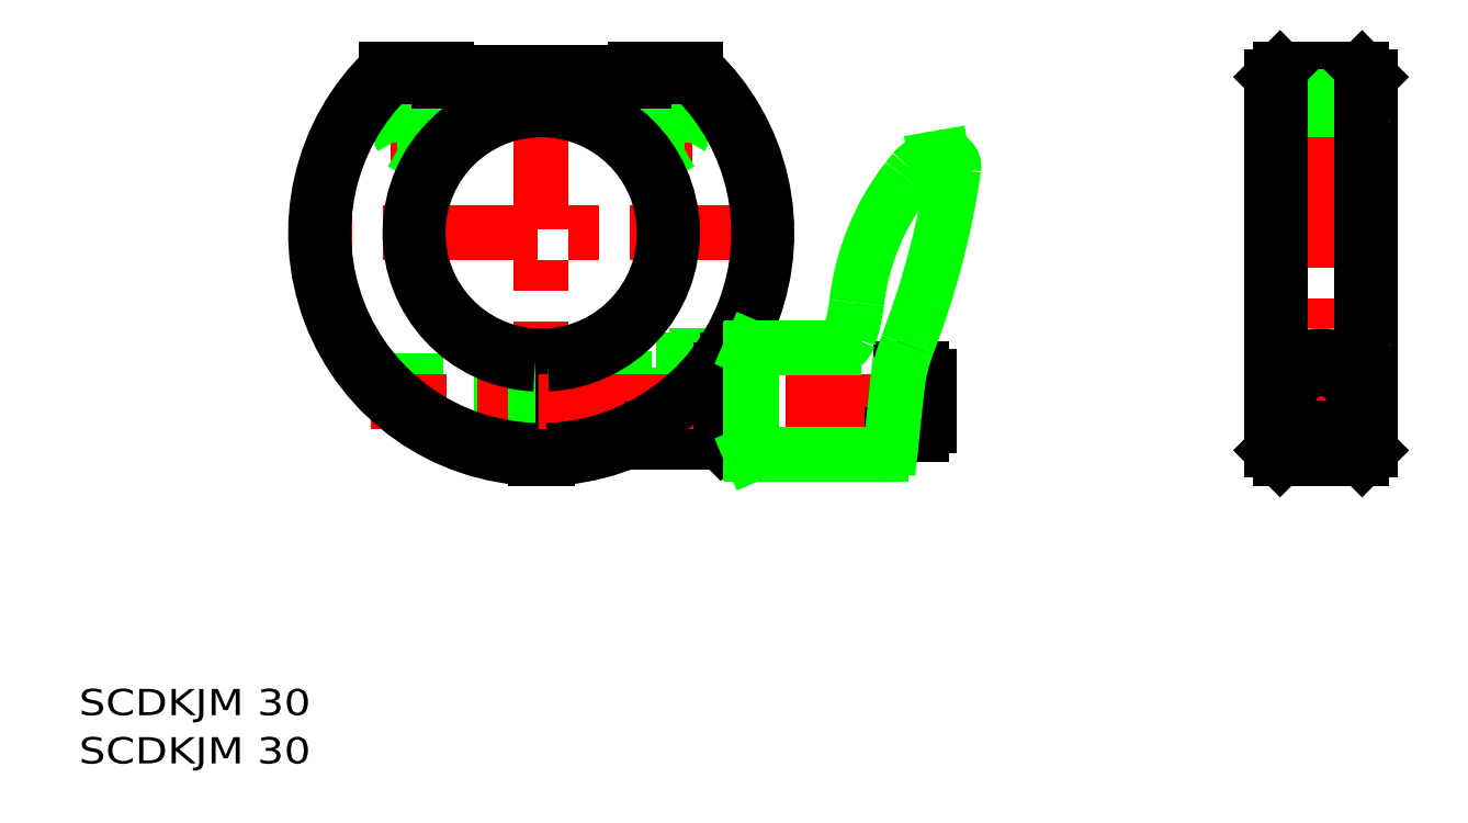
<metadata>
{"format":"dxf","ext":"dxf","renderer":"ezdxf+matplotlib","layout":"modelspace","background":"white","min_lineweight":24,"dpi":150}
</metadata>
<code>
0
SECTION
2
ENTITIES
0
LINE
8
CSLAYER2
10
105.8
20
84.64
11
46.84
21
84.64
0
LINE
8
CSLAYER2
10
76.34
20
55.14
11
76.34
21
107.6
0
LINE
8
CSLAYER1
10
75.59
20
57.15
11
75.59
21
69.66
0
LINE
8
CSLAYER1
10
77.09
20
57.15
11
77.09
21
69.66
0
LINE
8
CSLAYER1
10
89.84
20
61.39
11
77.09
21
61.39
0
LINE
8
CSLAYER1
10
89.84
20
66.89
11
77.09
21
66.89
0
LINE
8
CSLAYER1
10
75.59
20
61.64
11
61.27
21
61.64
0
LINE
8
CSLAYER1
10
75.59
20
62.14
11
60.53
21
62.14
0
LINE
8
CSLAYER1
10
75.59
20
66.64
11
55.55
21
66.64
0
LINE
8
CSLAYER1
10
75.59
20
66.14
11
55.99
21
66.14
0
LINE
8
CSLAYER1
10
89.84
20
60.68
11
89.84
21
69.64
0
LINE
8
CSLAYER1
10
99.39
20
69.64
11
89.84
21
69.64
0
ARC
8
CSLAYER1
10
76.34
20
84.64
40
27.5
50
-88.44
51
46.66
0
ARC
8
CSLAYER1
10
76.34
20
84.64
40
15
50
-87.13
51
267.1
0
LINE
8
CSLAYER1
10
97.84
20
59.14
11
97.84
21
67.49
0
LINE
8
CSLAYER1
10
97.84
20
67.49
11
97.84
21
69.14
0
LINE
8
CSLAYER1
10
97.84
20
59.14
11
89.84
21
59.14
0
LINE
8
CSLAYER1
10
97.84
20
69.14
11
89.84
21
69.14
0
LINE
8
CSLAYER1
10
98.21
20
59.14
11
98.21
21
67.96
0
LINE
8
CSLAYER1
10
98.21
20
67.96
11
98.21
21
69.14
0
LINE
8
CSLAYER1
10
101.8
20
59.14
11
98.21
21
59.14
0
LINE
8
CSLAYER1
10
97.84
20
59.5
11
98.21
21
59.14
0
LINE
8
CSLAYER2
10
124.8
20
64.14
11
55.62
21
64.14
0
LINE
8
CSLAYER1
10
97.84
20
68.77
11
98.21
21
69.14
0
LINE
8
CSLAYER1
10
101.8
20
69.14
11
99.06
21
69.14
0
LINE
8
CSLAYER1
10
99.06
20
69.14
11
98.21
21
69.14
0
LINE
8
CSLAYER1
10
89.84
20
59.14
11
89.84
21
60.68
0
LINE
8
CSLAYER1
10
177.4
20
103.6
11
177.4
21
58.14
0
LINE
8
CSLAYER1
10
165.4
20
103.6
11
165.4
21
58.14
0
LINE
8
CSLAYER2
10
171.4
20
106.6
11
171.4
21
55.14
0
LINE
8
CSLAYER2
10
164.9
20
64.14
11
177.9
21
64.14
0
LINE
8
CSLAYER1
10
165.4
20
68.64
11
166.4
21
69.64
0
LINE
8
CSLAYER1
10
176.4
20
69.64
11
177.4
21
68.64
0
LINE
8
CSLAYER2
10
163.4
20
84.64
11
179.4
21
84.64
0
LINE
8
CSLAYER1
10
166.4
20
99.64
11
165.4
21
100.6
0
LINE
8
CSLAYER1
10
177.4
20
100.6
11
176.4
21
99.64
0
LINE
8
CSLAYER1
10
166.4
20
104.6
11
176.4
21
104.6
0
LINE
8
CSLAYER1
10
166.4
20
57.14
11
176.4
21
57.14
0
LINE
8
CSLAYER1
10
166.4
20
99.64
11
176.4
21
99.64
0
LINE
8
CSLAYER1
10
166.4
20
69.64
11
176.4
21
69.64
0
CIRCLE
8
CSLAYER1
10
171.4
20
64.14
40
2.5
0
CIRCLE
8
CSLAYER1
10
171.4
20
64.14
40
2
0
CIRCLE
8
CSLAYER1
10
171.4
20
64.14
40
2.75
0
ARC
8
CSLAYER1
10
171.4
20
64.14
40
5.5
50
-38.96
51
219
0
TEXT
8
CSLAYER1
10
20
20
20
40
3.2
41
1.019
1
SCDKJM 30
50
0
51
0
7
EASYDRAW_FONT
72
     5
11
48.26
21
20
0
TEXT
8
CSLAYER1
10
20
20
25.88
40
3.2
41
1.019
1
SCDKJM 30
50
0
51
0
7
EASYDRAW_FONT
72
     5
11
48.26
21
25.88
0
LINE
8
CSLAYER1
10
95.22
20
104.6
11
87.84
21
104.6
0
ARC
8
CSLAYER1
10
76.34
20
84.64
40
27.5
50
133.3
51
268.4
0
LINE
8
CSLAYER2
10
61.34
20
93.14
11
61.34
21
106.6
0
LINE
8
CSLAYER1
10
58.84
20
97.14
11
58.84
21
104.6
0
LINE
8
CSLAYER1
10
59.34
20
95.64
11
59.34
21
104.6
0
LINE
8
CSLAYER1
10
63.84
20
97.14
11
63.84
21
104.6
0
LINE
8
CSLAYER1
10
63.34
20
95.64
11
63.34
21
104.6
0
LINE
8
CSLAYER1
10
63.34
20
95.64
11
59.34
21
95.64
0
LINE
8
CSLAYER1
10
59.34
20
95.64
11
61.34
21
94.48
0
LINE
8
CSLAYER1
10
63.34
20
95.64
11
61.34
21
94.48
0
LINE
8
CSLAYER1
10
63.84
20
97.14
11
58.84
21
97.14
0
LINE
8
CSLAYER1
10
63.84
20
97.14
11
63.34
21
96.27
0
LINE
8
CSLAYER1
10
58.84
20
97.14
11
59.34
21
96.27
0
LINE
8
CSLAYER2
10
91.34
20
93.14
11
91.34
21
106.6
0
LINE
8
CSLAYER1
10
88.84
20
97.14
11
88.84
21
104.6
0
LINE
8
CSLAYER1
10
89.34
20
95.64
11
89.34
21
104.6
0
LINE
8
CSLAYER1
10
93.84
20
97.14
11
93.84
21
104.6
0
LINE
8
CSLAYER1
10
93.34
20
95.64
11
93.34
21
104.6
0
LINE
8
CSLAYER1
10
93.34
20
95.64
11
89.34
21
95.64
0
LINE
8
CSLAYER1
10
89.34
20
95.64
11
91.34
21
94.48
0
LINE
8
CSLAYER1
10
93.34
20
95.64
11
91.34
21
94.48
0
LINE
8
CSLAYER1
10
93.84
20
97.14
11
88.84
21
97.14
0
LINE
8
CSLAYER1
10
93.84
20
97.14
11
93.34
21
96.27
0
LINE
8
CSLAYER1
10
88.84
20
97.14
11
89.34
21
96.27
0
LINE
8
CSLAYER1
10
64.84
20
104.1
11
64.84
21
104.6
0
LINE
8
CSLAYER1
10
87.84
20
104.1
11
87.84
21
104.6
0
LINE
8
CSLAYER1
10
87.84
20
104.1
11
64.84
21
104.1
0
LINE
8
CSLAYER1
10
64.84
20
104.6
11
57.47
21
104.6
0
LINE
8
CSLAYER1
10
63.84
20
103.6
11
57.87
21
103.6
0
LINE
8
CSLAYER1
10
63.84
20
103.1
11
63.84
21
103.6
0
LINE
8
CSLAYER1
10
88.84
20
103.1
11
63.84
21
103.1
0
LINE
8
CSLAYER1
10
88.84
20
103.1
11
88.84
21
103.6
0
LINE
8
CSLAYER1
10
94.81
20
103.6
11
88.84
21
103.6
0
LINE
8
CSLAYER1
10
168.9
20
99.64
11
168.9
21
104.6
0
LINE
8
CSLAYER1
10
169.4
20
99.64
11
169.4
21
104.6
0
LINE
8
CSLAYER1
10
173.9
20
99.64
11
173.9
21
104.6
0
LINE
8
CSLAYER1
10
173.4
20
99.64
11
173.4
21
104.6
0
LINE
8
CSLAYER1
10
175.6
20
60.68
11
167.1
21
60.68
0
LINE
8
CSLAYER1
10
166.4
20
104.6
11
165.4
21
103.6
0
LINE
8
CSLAYER1
10
176.4
20
104.6
11
177.4
21
103.6
0
LINE
8
CSLAYER1
10
176.4
20
57.14
11
177.4
21
58.14
0
LINE
8
CSLAYER1
10
166.4
20
57.14
11
165.4
21
58.14
0
LINE
8
CSLAYER1
10
176.4
20
104.6
11
176.4
21
57.14
0
LINE
8
CSLAYER1
10
166.4
20
104.6
11
166.4
21
57.14
0
ARC
8
CSLAYER1
10
76.34
20
84.64
40
16
50
-87.31
51
267.3
0
ARC
8
CSLAYER1
10
76.34
20
84.64
40
26.5
50
-88.38
51
45.81
0
ARC
8
CSLAYER1
10
76.34
20
84.64
40
26.5
50
134.2
51
268.4
0
INSERT
8
CSLAYER1
2
BLKF0000
10
0
20
0
30
0
0
ENDSEC
0
EOF

</code>
